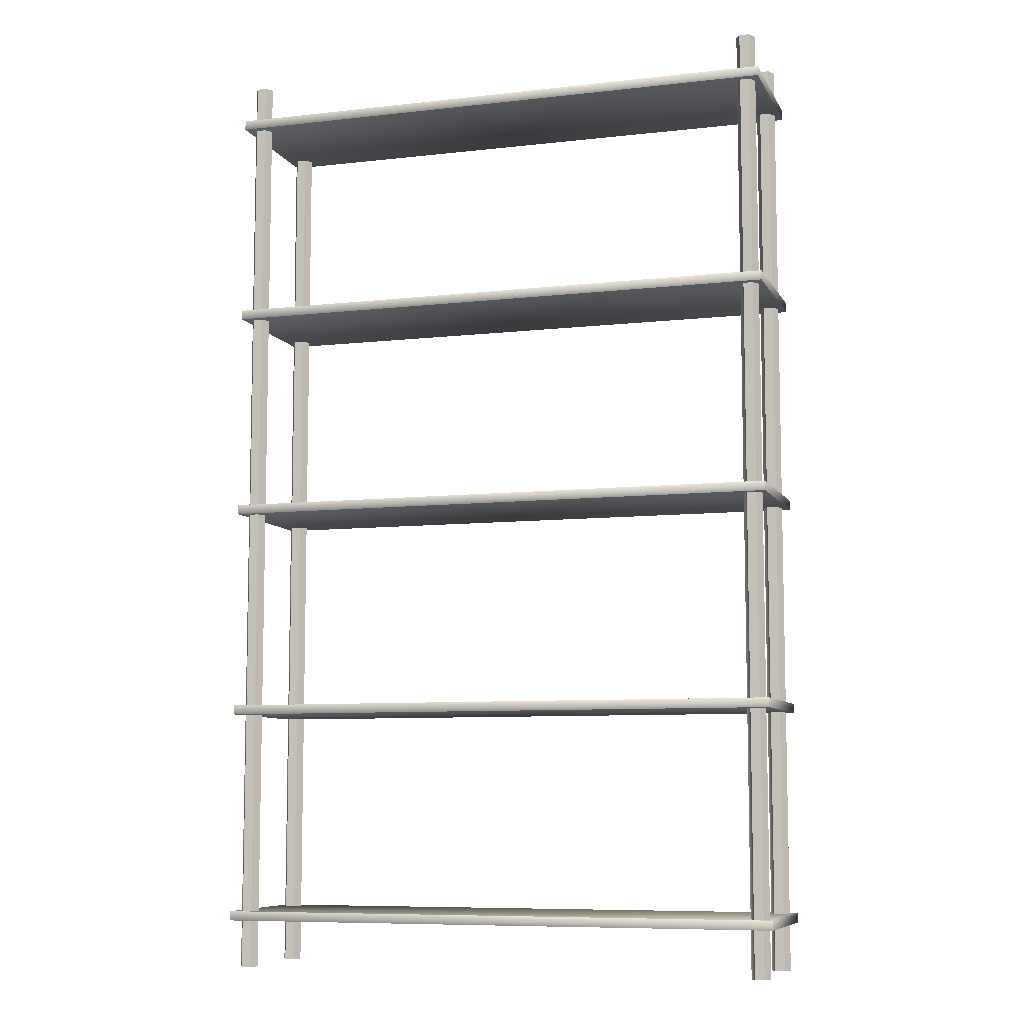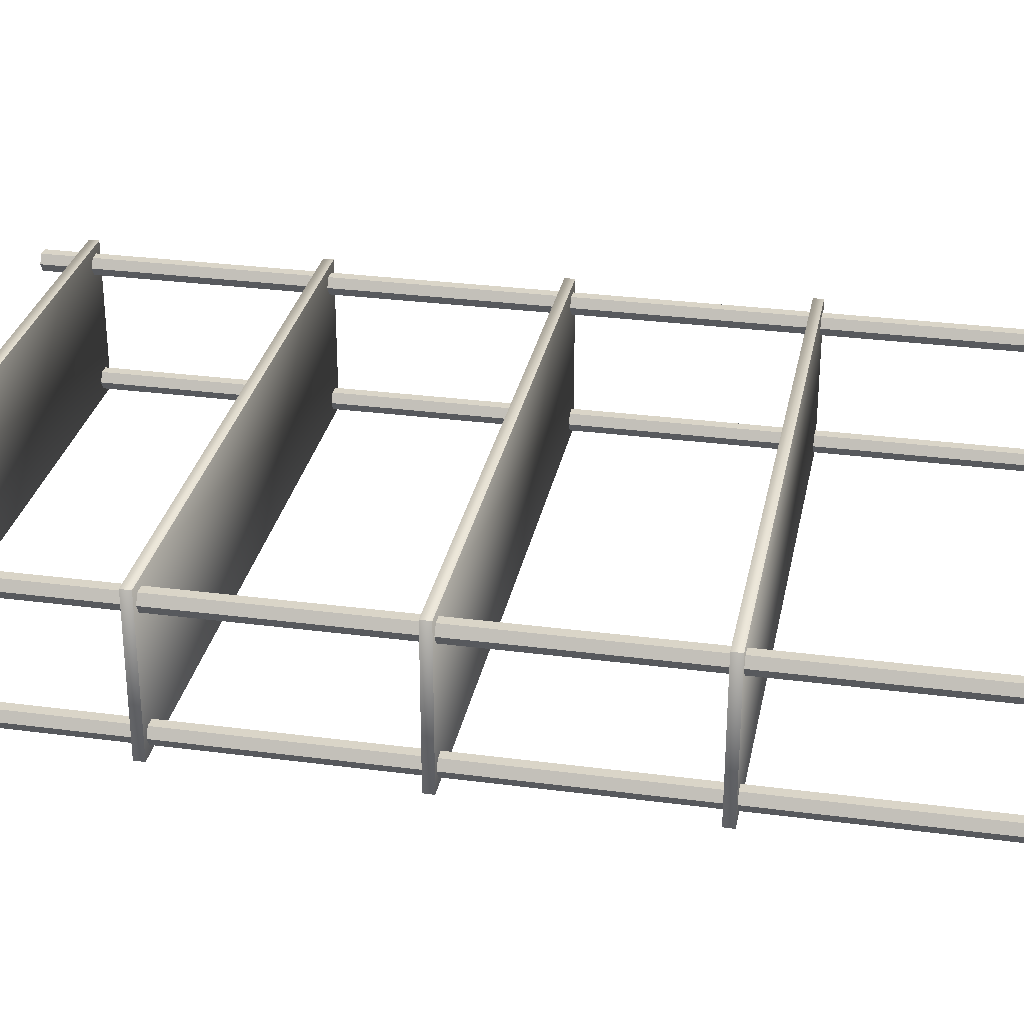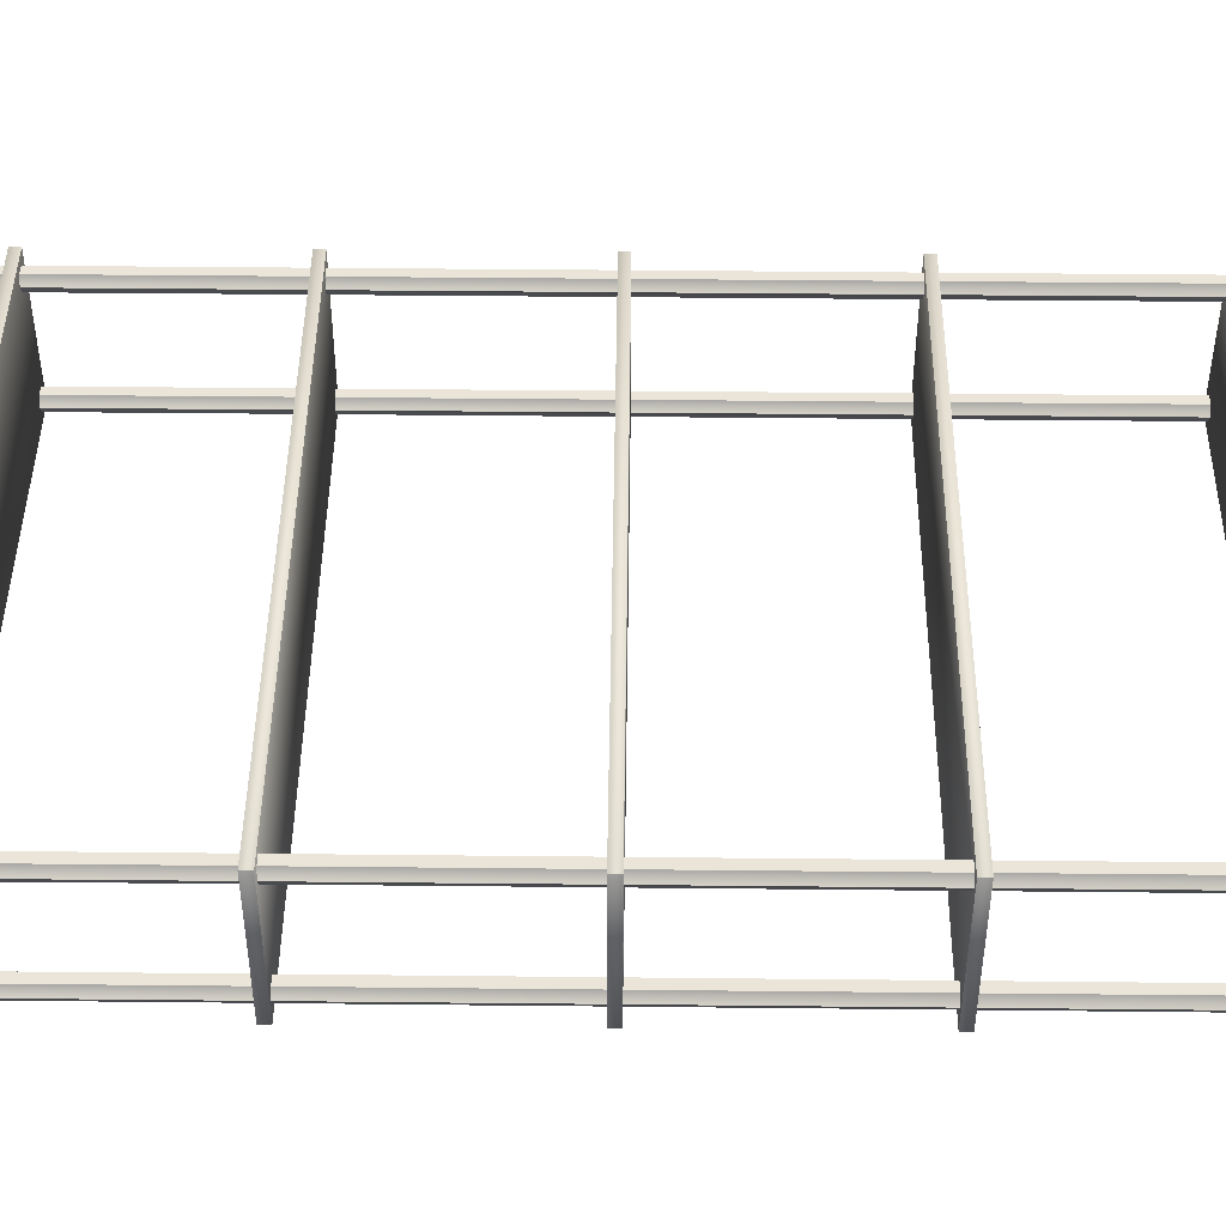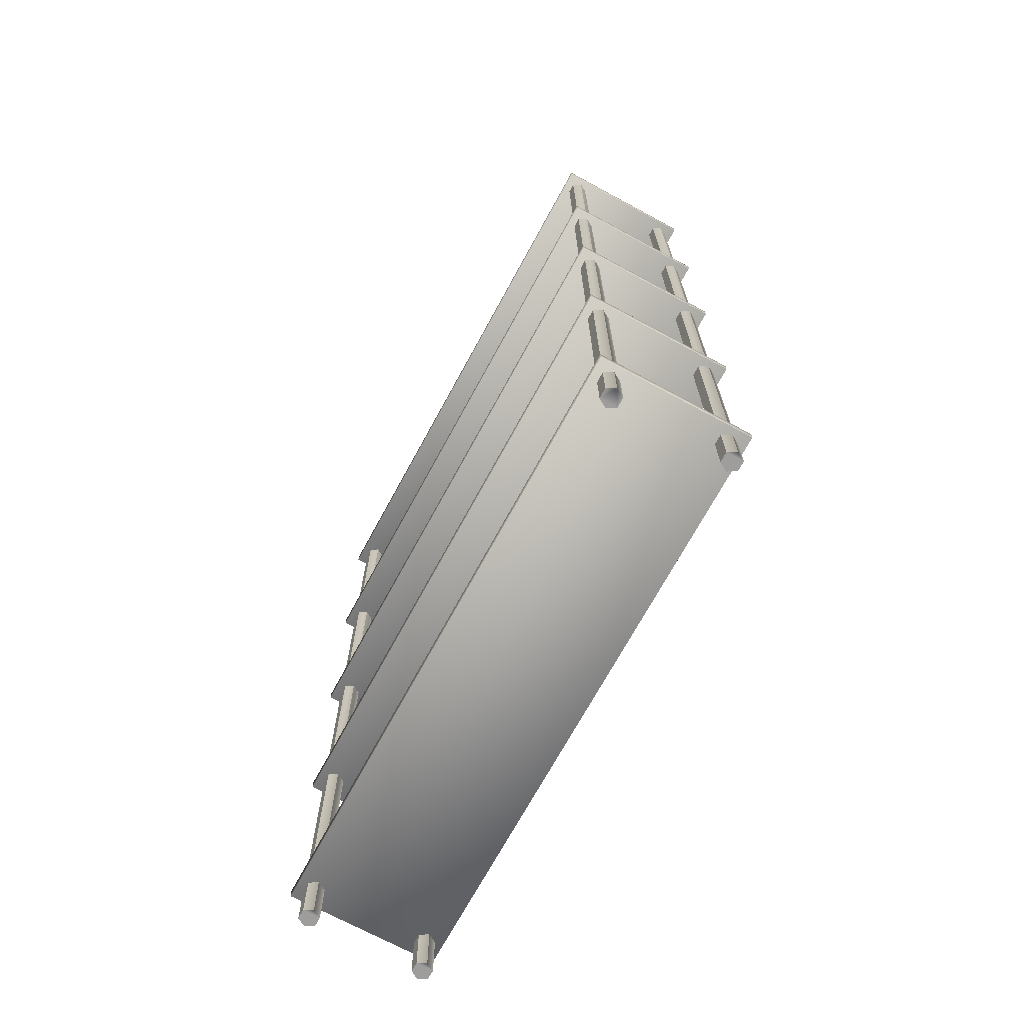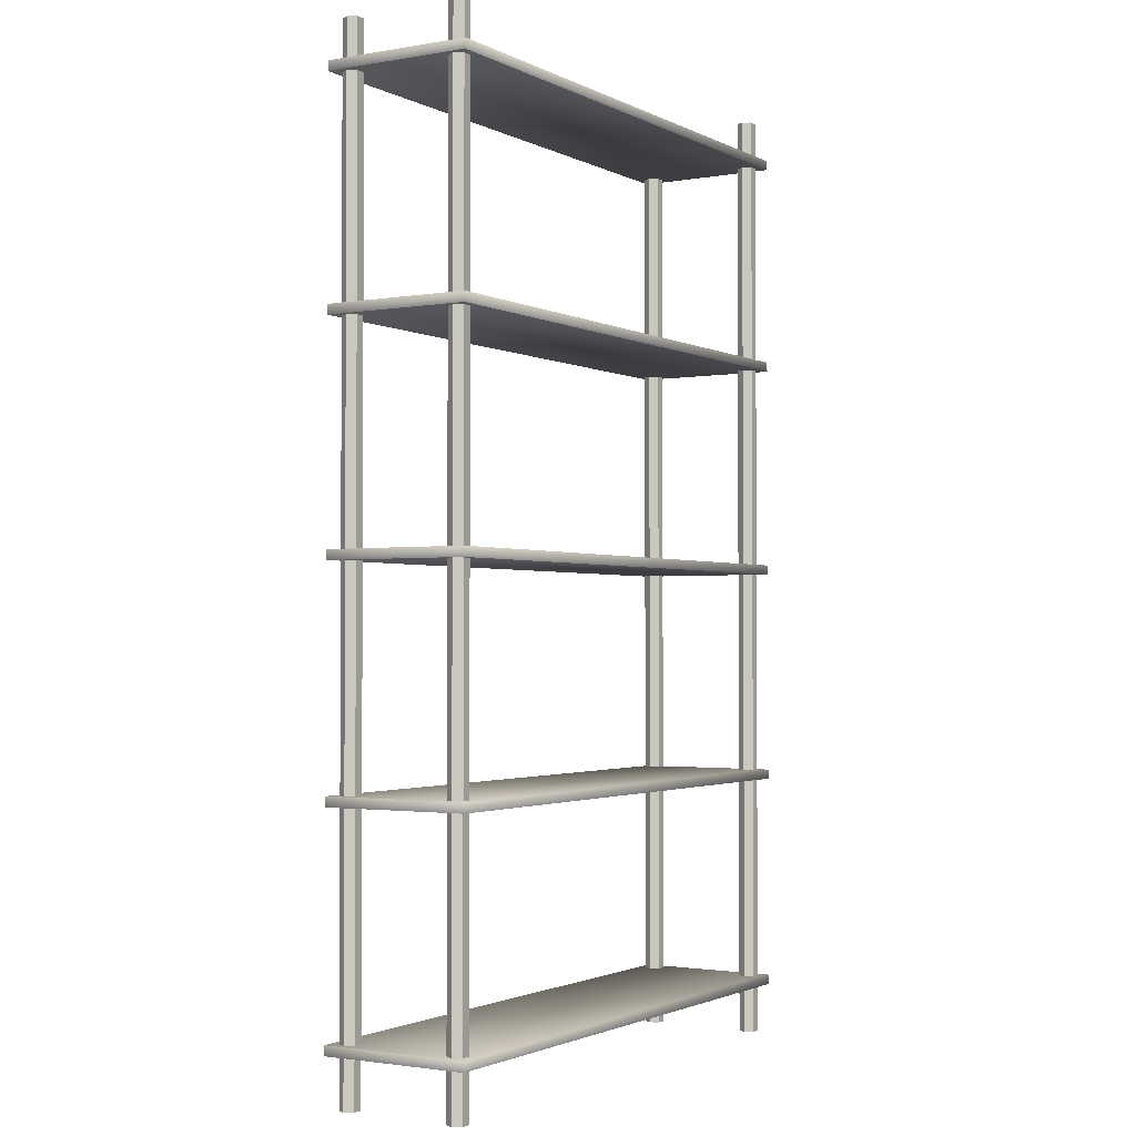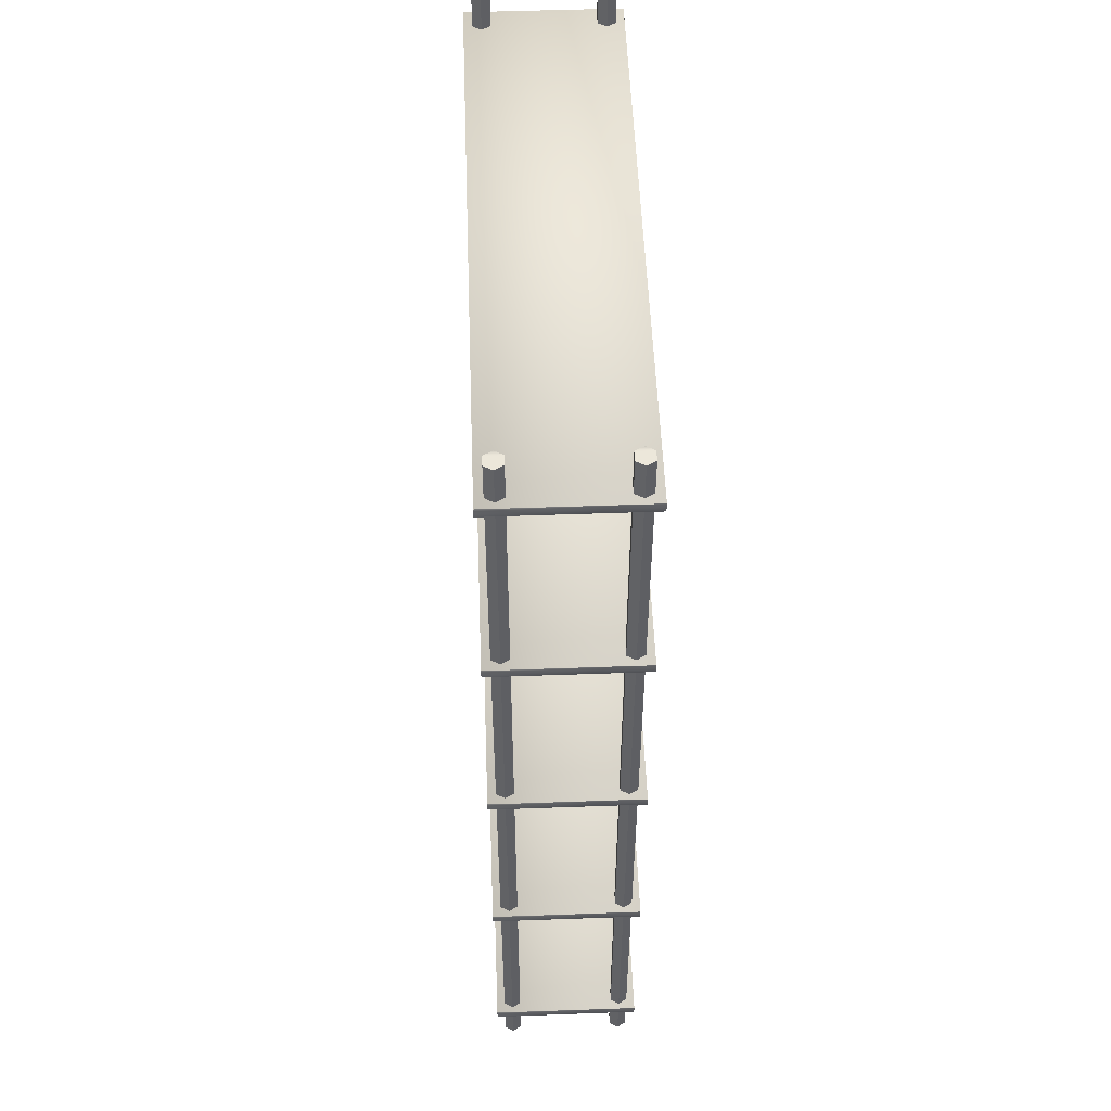
<metadata>
{"format":"obj","ext":"obj","renderer":"f3d","projection":"perspective","resolution":1024,"background":"white","views":[{"elev":-8.1,"azim":-162.6,"up":"+Y"},{"elev":29.4,"azim":-79.0,"up":"+Z"},{"elev":45.1,"azim":90.7,"up":"+Z"},{"elev":-70.6,"azim":61.5,"up":"+Y"},{"elev":-1.9,"azim":-58.7,"up":"+Y"},{"elev":52.9,"azim":-92.2,"up":"+Y"}]}
</metadata>
<code>
o Shelves_Linda
v 0.588 -0 -0.118
v 0.578 2 -0.1353
v 0.558 -0 -0.1353
v 0.548 -0 -0.118
v 0.548 2 -0.118
v 0.558 -0 -0.1007
v 0.578 -0 -0.1007
v 0.588 2 -0.118
v 0.578 -0 -0.1353
v 0.558 2 -0.1353
v 0.558 2 -0.1007
v 0.578 2 -0.1007
v -0.578 0 0.1007
v -0.578 2 0.1007
v -0.588 0 0.118
v -0.588 2 0.118
v -0.558 0 0.1353
v -0.558 2 0.1353
v -0.548 2 0.118
v -0.558 0 0.1007
v -0.578 0 0.1353
v -0.548 0 0.118
v -0.558 2 0.1007
v -0.578 2 0.1353
v 0.578 -0 0.1007
v 0.588 2 0.118
v 0.558 2 0.1007
v 0.548 -0 0.118
v 0.558 -0 0.1353
v 0.558 2 0.1353
v 0.578 -0 0.1353
v 0.588 -0 0.118
v 0.558 -0 0.1007
v 0.578 2 0.1007
v 0.548 2 0.118
v 0.578 2 0.1353
v -0.548 0 -0.118
v -0.558 0 -0.1353
v -0.558 2 -0.1353
v -0.588 2 -0.118
v -0.578 0 -0.1007
v -0.578 0 -0.1353
v -0.588 0 -0.118
v -0.558 0 -0.1007
v -0.578 2 -0.1353
v -0.578 2 -0.1007
v -0.558 2 -0.1007
v -0.548 2 -0.118
v 0.6 0.1 -0.152
v -0.6 0.1 0.152
v 0.6 0.1 0.152
v -0.6 0.12 -0.152
v 0.6 0.12 0.152
v -0.6 0.12 0.152
v -0.6 0.1 -0.152
v 0.6 0.12 -0.152
v -0.6 1.9 -0.152
v -0.6 1.92 -0.152
v 0.6 1.92 0.152
v 0.6 1.9 0.152
v 0.6 1.92 -0.152
v -0.6 1.92 0.152
v -0.6 1.9 0.152
v 0.6 1.9 -0.152
v -0.6 1.45 0.152
v -0.6 1.47 0.152
v 0.6 1.47 0.152
v -0.6 1.45 -0.152
v -0.6 1.47 -0.152
v 0.6 1.47 -0.152
v 0.6 1.45 -0.152
v 0.6 1.45 0.152
v 0.6 1.02 -0.152
v 0.6 1 -0.152
v -0.6 1 0.152
v -0.6 1.02 -0.152
v 0.6 1.02 0.152
v -0.6 1 -0.152
v 0.6 1 0.152
v -0.6 1.02 0.152
v -0.6 0.55 -0.152
v 0.6 0.55 0.152
v -0.6 0.57 -0.152
v -0.6 0.55 0.152
v -0.6 0.57 0.152
v 0.6 0.55 -0.152
v 0.6 0.57 -0.152
v 0.6 0.57 0.152
g Shelves_Linda_Shelves_Linda_Material.001
f 66 72 67
f 62 60 59
f 64 63 57
f 49 50 55
f 71 65 68
f 77 74 73
f 80 79 77
f 58 59 61
f 69 67 70
f 67 71 70
f 74 75 78
f 58 63 62
f 52 50 54
f 83 84 85
f 53 49 56
f 76 75 80
f 54 51 53
f 56 55 52
f 52 53 56
f 76 77 73
f 59 64 61
f 88 86 87
f 70 68 69
f 69 65 66
f 61 57 58
f 83 88 87
f 86 84 81
f 87 81 83
f 73 78 76
f 85 82 88
f 66 65 72
f 62 63 60
f 64 60 63
f 49 51 50
f 71 72 65
f 77 79 74
f 80 75 79
f 58 62 59
f 69 66 67
f 67 72 71
f 74 79 75
f 58 57 63
f 52 55 50
f 83 81 84
f 53 51 49
f 76 78 75
f 54 50 51
f 56 49 55
f 52 54 53
f 76 80 77
f 59 60 64
f 88 82 86
f 70 71 68
f 69 68 65
f 61 64 57
f 83 85 88
f 86 82 84
f 87 86 81
f 73 74 78
f 85 84 82
g Shelves_Linda_Shelves_Linda_Material.003
f 9 1 7
f 47 39 40
f 11 4 6
f 19 17 22
f 17 15 20
f 36 29 31
f 46 43 41
f 30 28 29
f 2 1 9
f 35 33 28
f 8 7 1
f 14 20 13
f 34 27 35
f 23 22 20
f 45 38 42
f 40 42 43
f 43 38 44
f 48 44 37
f 11 8 10
f 47 41 44
f 24 15 21
f 18 21 17
f 5 3 4
f 10 9 3
f 12 6 7
f 26 31 32
f 34 32 25
f 16 18 23
f 27 25 33
f 16 13 15
f 33 32 29
f 39 37 38
f 7 6 9
f 6 4 9
f 4 3 9
f 40 46 47
f 47 48 39
f 39 45 40
f 11 5 4
f 19 18 17
f 20 22 17
f 17 21 15
f 15 13 20
f 36 30 29
f 46 40 43
f 30 35 28
f 2 8 1
f 35 27 33
f 8 12 7
f 14 23 20
f 35 30 34
f 30 36 34
f 36 26 34
f 23 19 22
f 45 39 38
f 40 45 42
f 44 41 43
f 43 42 38
f 38 37 44
f 48 47 44
f 10 5 11
f 11 12 8
f 8 2 10
f 47 46 41
f 24 16 15
f 18 24 21
f 5 10 3
f 10 2 9
f 12 11 6
f 26 36 31
f 34 26 32
f 23 14 16
f 16 24 18
f 18 19 23
f 27 34 25
f 16 14 13
f 29 28 33
f 33 25 32
f 32 31 29
f 39 48 37

</code>
